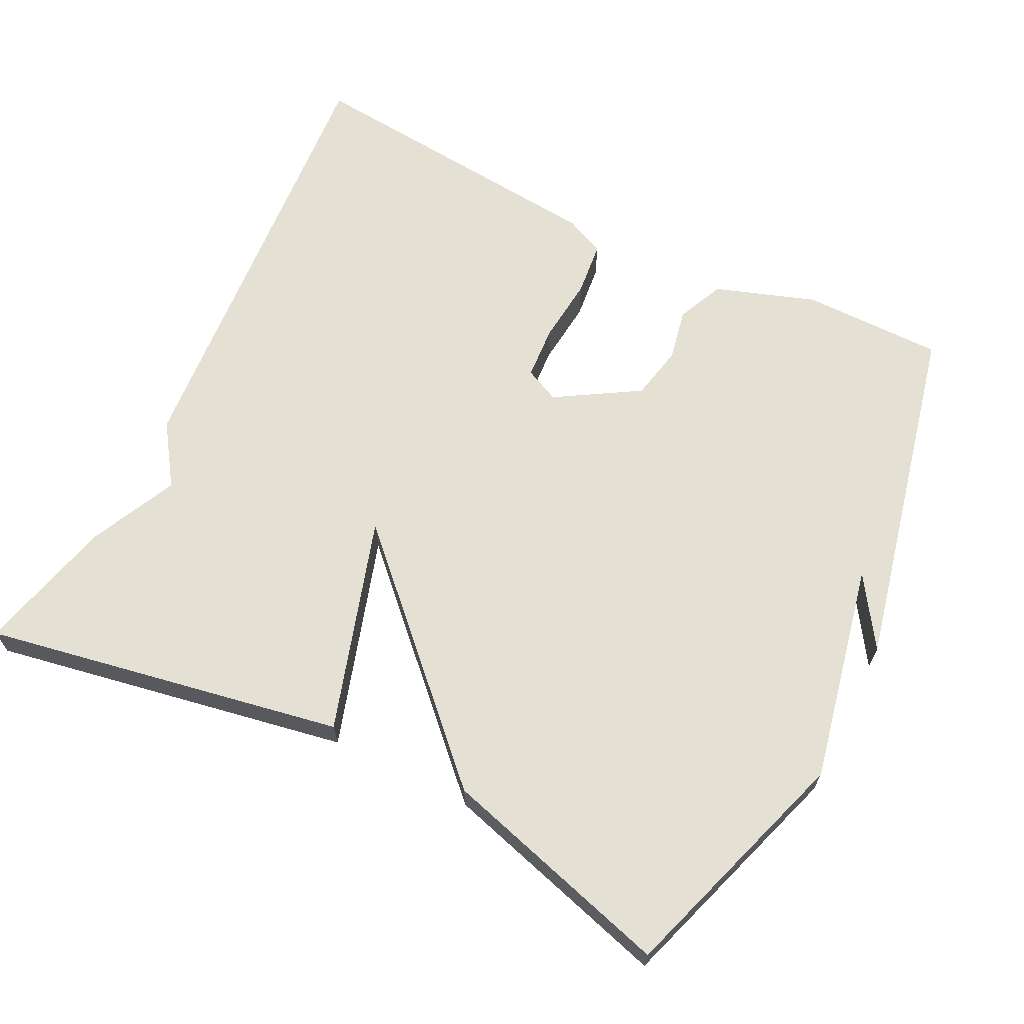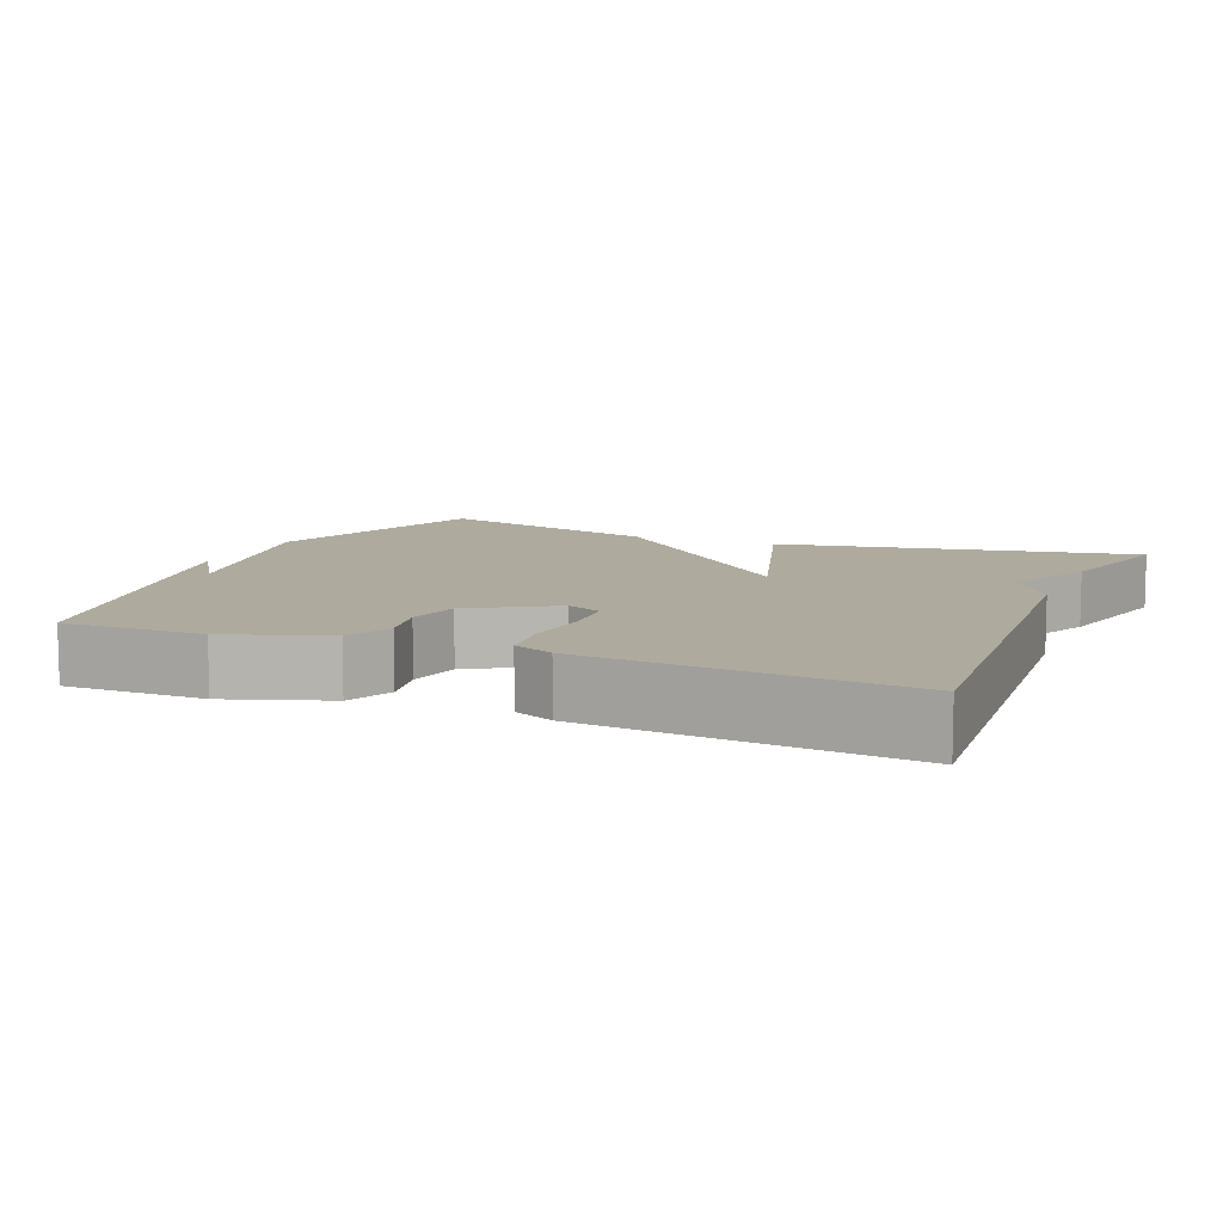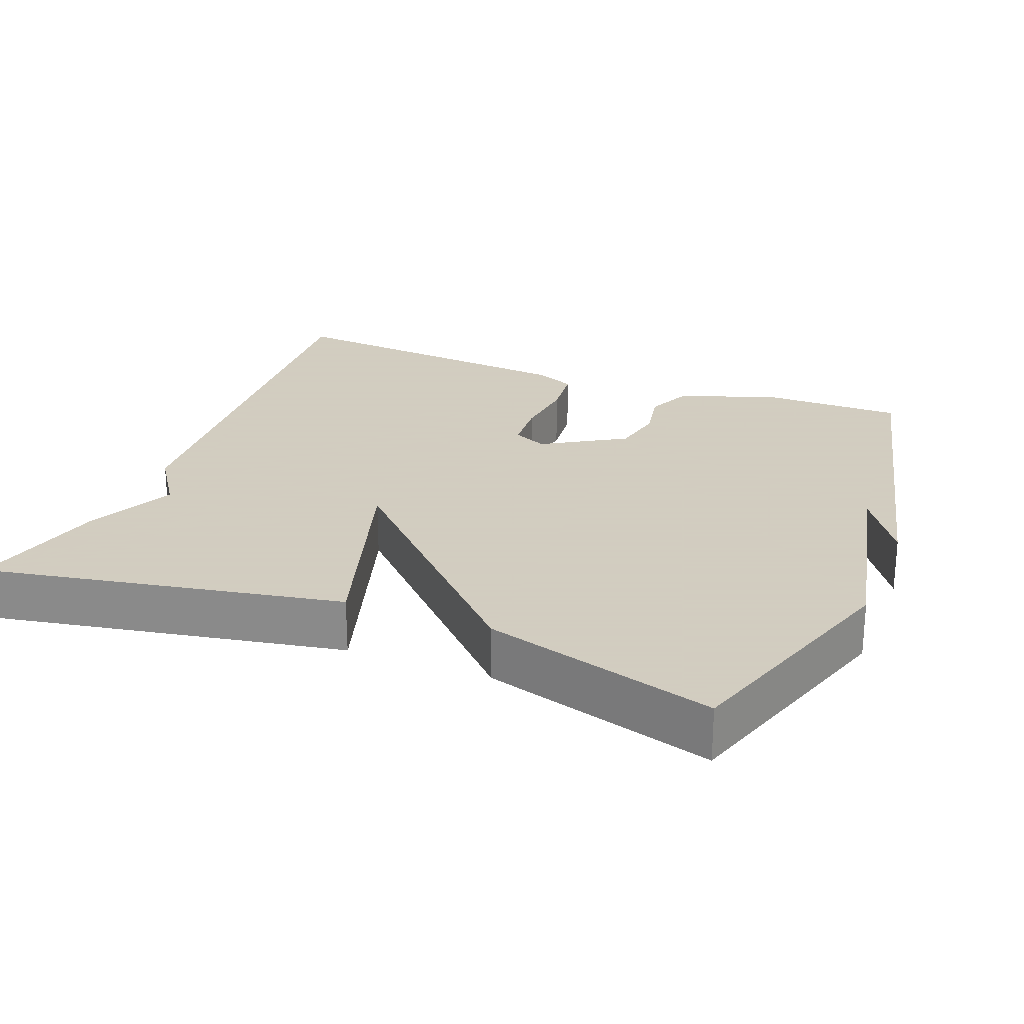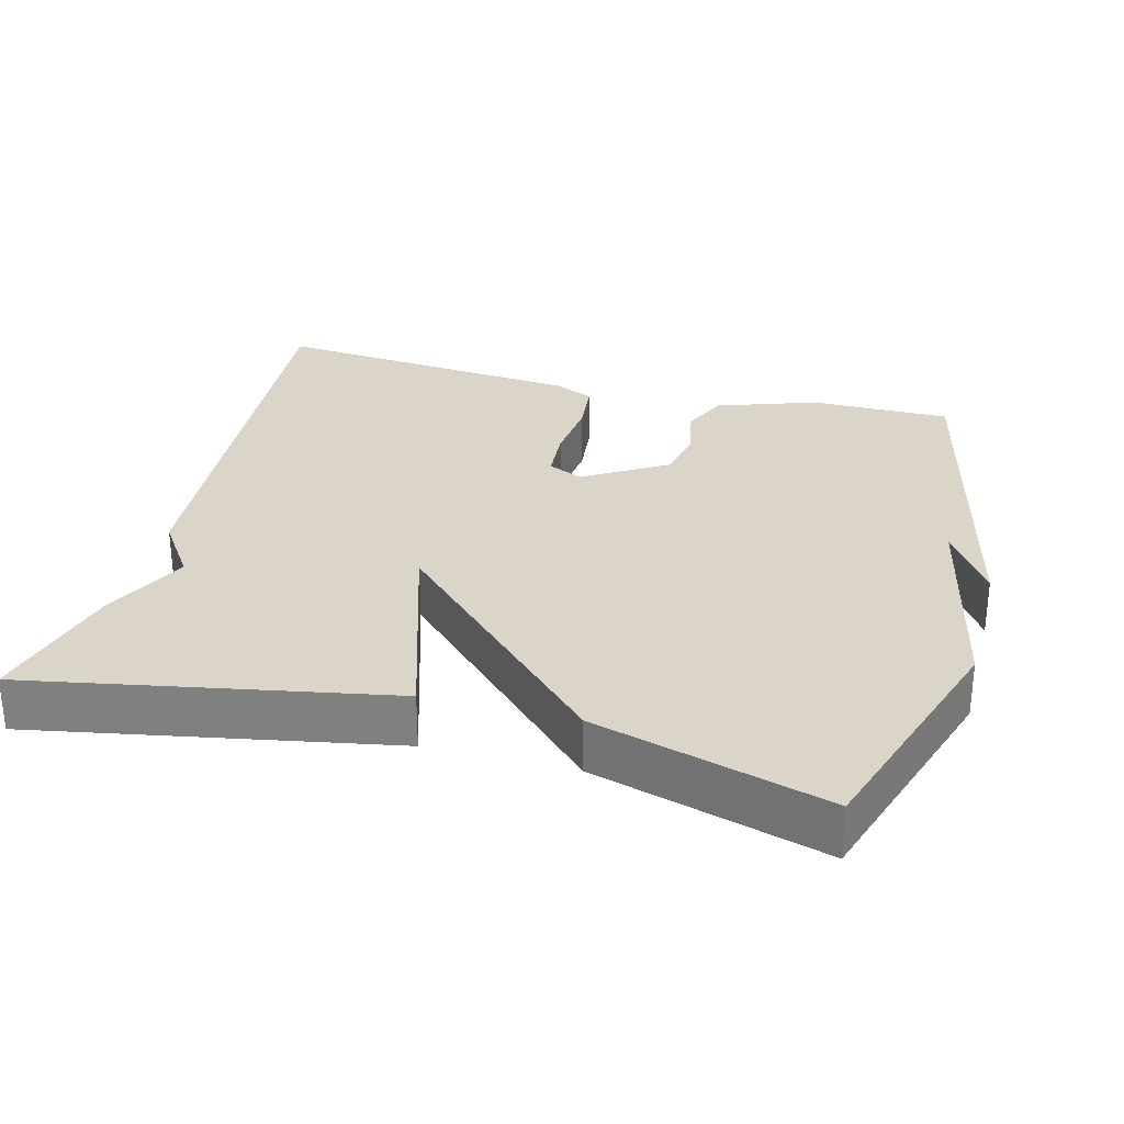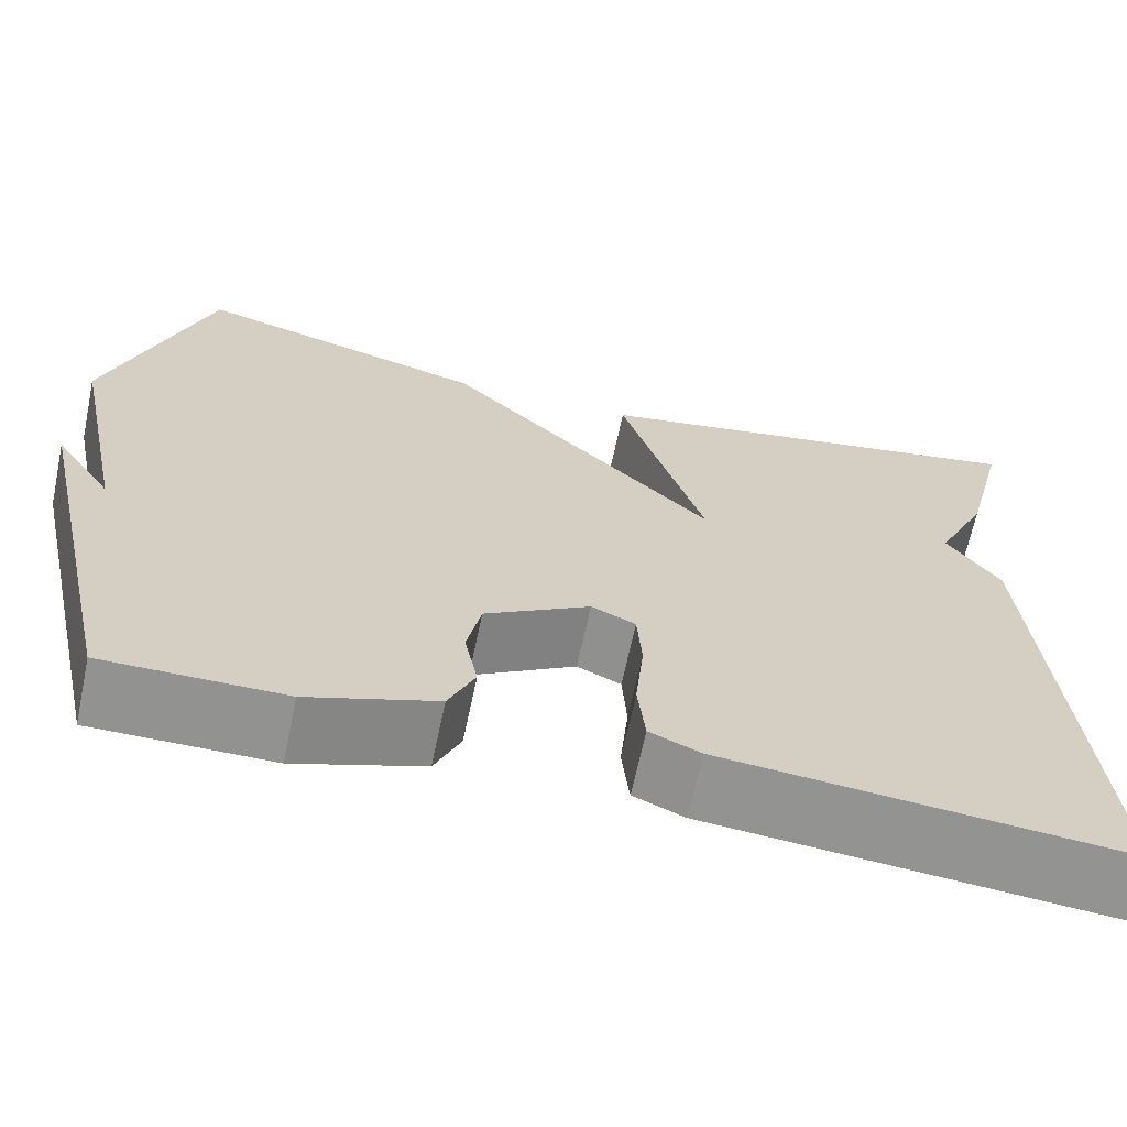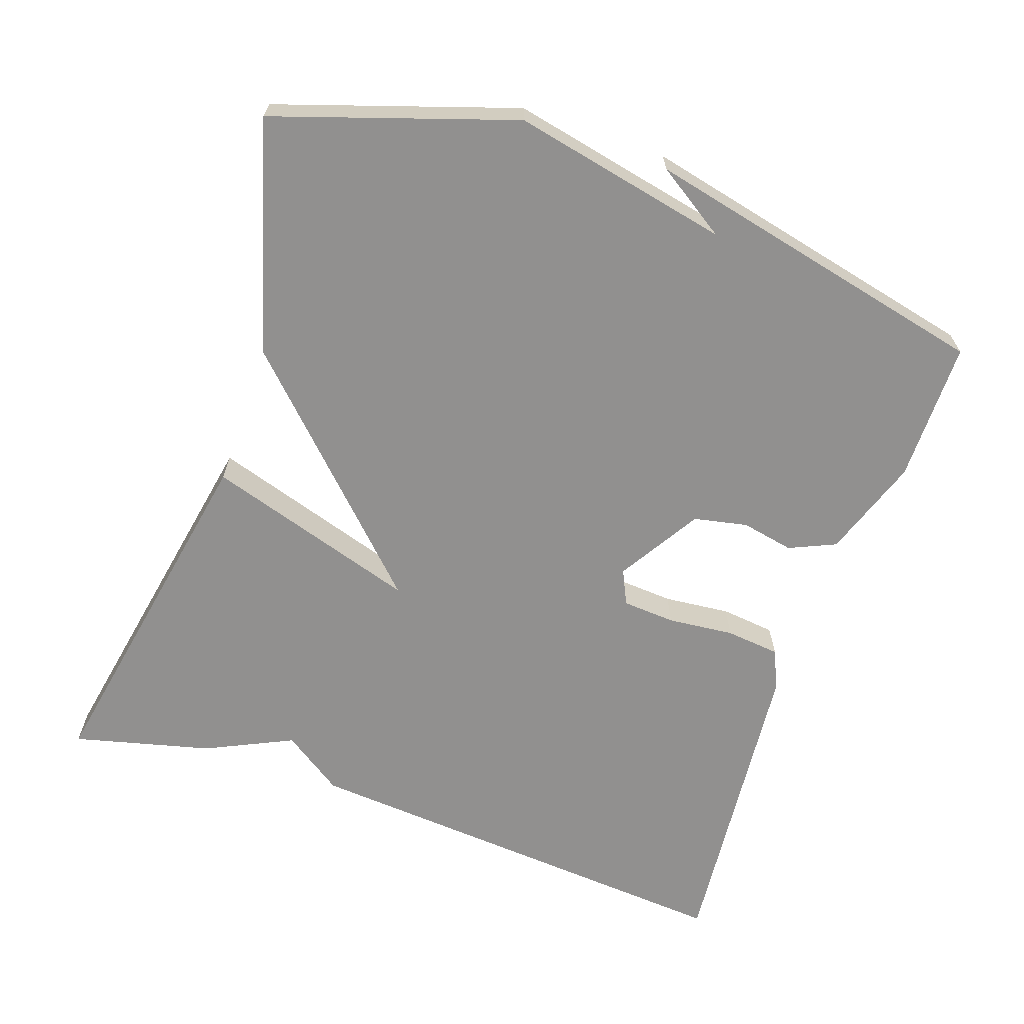
<metadata>
{"format":"obj","ext":"obj","renderer":"f3d","projection":"perspective","resolution":1024,"background":"white","views":[{"elev":65.9,"azim":26.5,"up":"+Y"},{"elev":9.3,"azim":-157.4,"up":"+Y"},{"elev":24.3,"azim":21.4,"up":"+Y"},{"elev":29.4,"azim":14.7,"up":"+Y"},{"elev":-66.3,"azim":168.0,"up":"+Z"},{"elev":-65.7,"azim":70.9,"up":"+Y"}]}
</metadata>
<code>
v -0.5 0.07 -0.5
v -0.453 0.07 0.113
v -0.397 0.07 0.195
v -0.453 0.07 0.313
v -0.5 0.07 0.5
v -0.014 0.07 0.41
v -0.104 0.07 0.121
v 0.186 0.07 0.41
v 0.5 0.07 0.5
v 0.607 0.07 0.175
v 0.545 0.07 -0.12
v 0.607 0.07 -0.025
v 0.5 0.07 -0.5
v 0.309 0.07 -0.5
v 0.173 0.07 -0.453
v 0.145 0.07 -0.39
v 0.159 0.07 -0.319
v 0.144 0.07 -0.246
v 0.032 0.07 -0.178
v -0.015 0.07 -0.2
v -0.02 0.07 -0.272
v -0.011 0.07 -0.362
v -0.019 0.07 -0.436
v -0.073 0.07 -0.46
v -0.5 0 -0.5
v -0.453 0 0.113
v -0.397 0 0.195
v -0.453 0 0.313
v -0.5 0 0.5
v -0.014 0 0.41
v -0.104 0 0.121
v 0.186 0 0.41
v 0.5 0 0.5
v 0.607 0 0.175
v 0.545 0 -0.12
v 0.607 0 -0.025
v 0.5 0 -0.5
v 0.309 0 -0.5
v 0.173 0 -0.453
v 0.145 0 -0.39
v 0.159 0 -0.319
v 0.144 0 -0.246
v 0.032 0 -0.178
v -0.015 0 -0.2
v -0.02 0 -0.272
v -0.011 0 -0.362
v -0.019 0 -0.436
v -0.073 0 -0.46
f 1 2 3
f 24 1 3
f 23 24 3
f 22 23 3
f 21 22 3
f 3 4 5
f 21 3 5
f 20 21 5
f 19 20 5
f 18 19 5
f 15 16 17
f 14 15 17
f 13 14 17
f 13 17 18
f 11 12 13
f 11 13 18
f 10 11 18
f 9 10 18
f 8 9 18
f 7 8 18
f 5 6 7
f 5 7 18
f 27 26 25
f 27 25 48
f 27 48 47
f 27 47 46
f 27 46 45
f 29 28 27
f 29 27 45
f 29 45 44
f 29 44 43
f 29 43 42
f 41 40 39
f 41 39 38
f 41 38 37
f 42 41 37
f 37 36 35
f 42 37 35
f 42 35 34
f 42 34 33
f 42 33 32
f 42 32 31
f 31 30 29
f 42 31 29
f 1 25 26 2
f 2 26 27 3
f 3 27 28 4
f 4 28 29 5
f 5 29 30 6
f 6 30 31 7
f 7 31 32 8
f 8 32 33 9
f 9 33 34 10
f 10 34 35 11
f 11 35 36 12
f 12 36 37 13
f 13 37 38 14
f 14 38 39 15
f 15 39 40 16
f 16 40 41 17
f 17 41 42 18
f 18 42 43 19
f 19 43 44 20
f 20 44 45 21
f 21 45 46 22
f 22 46 47 23
f 23 47 48 24
f 24 48 25 1

</code>
